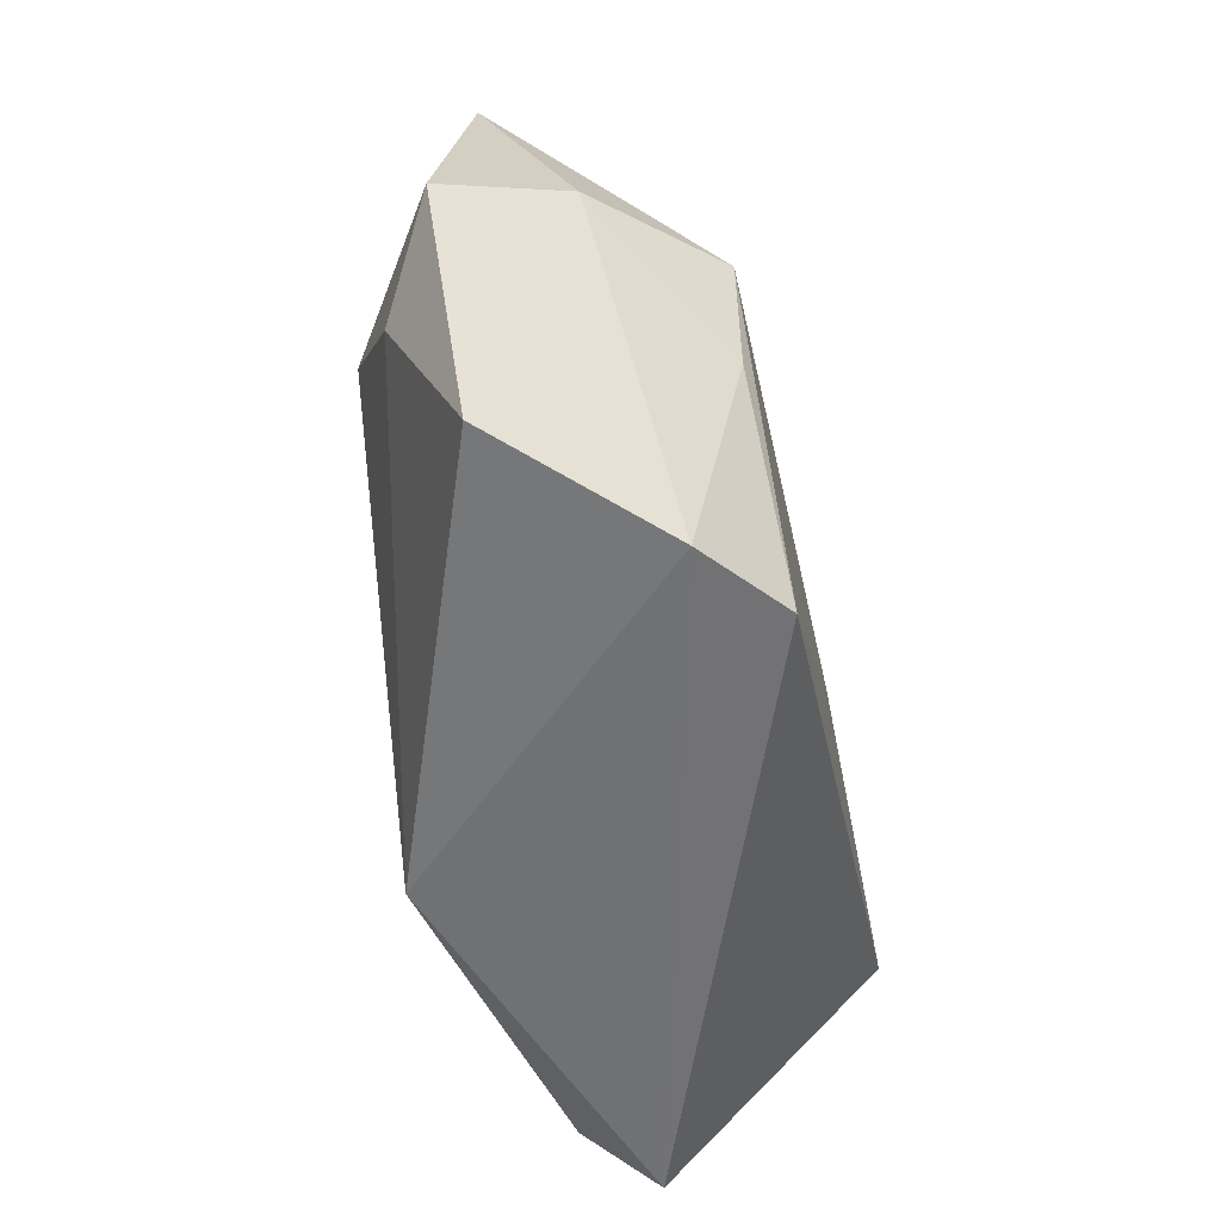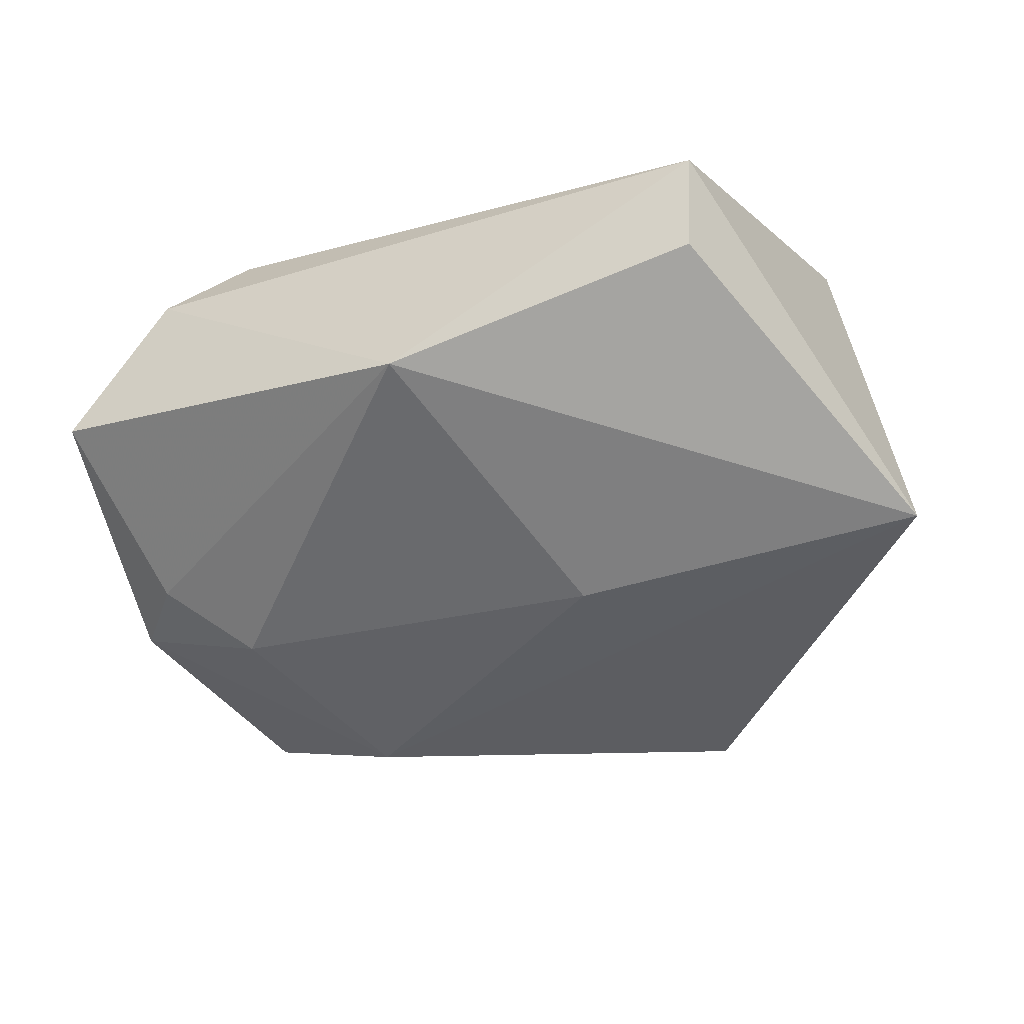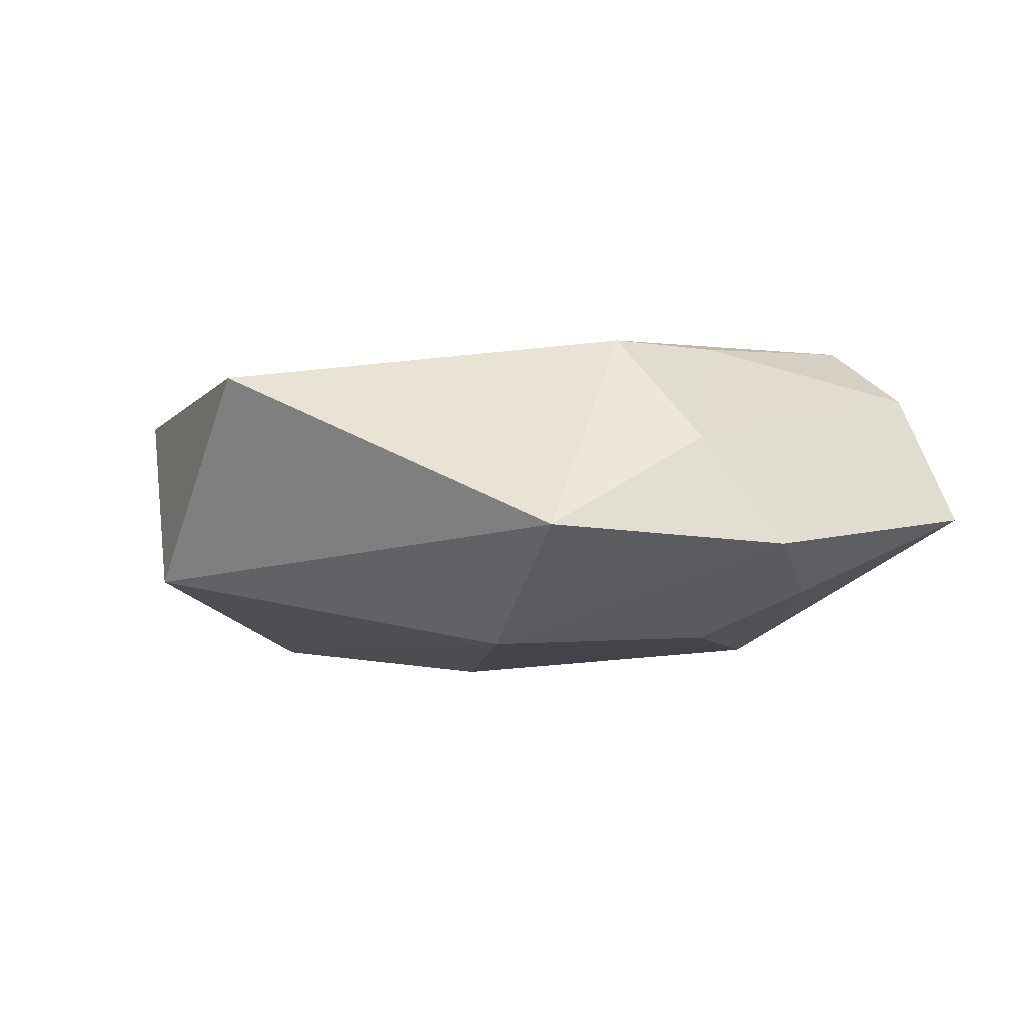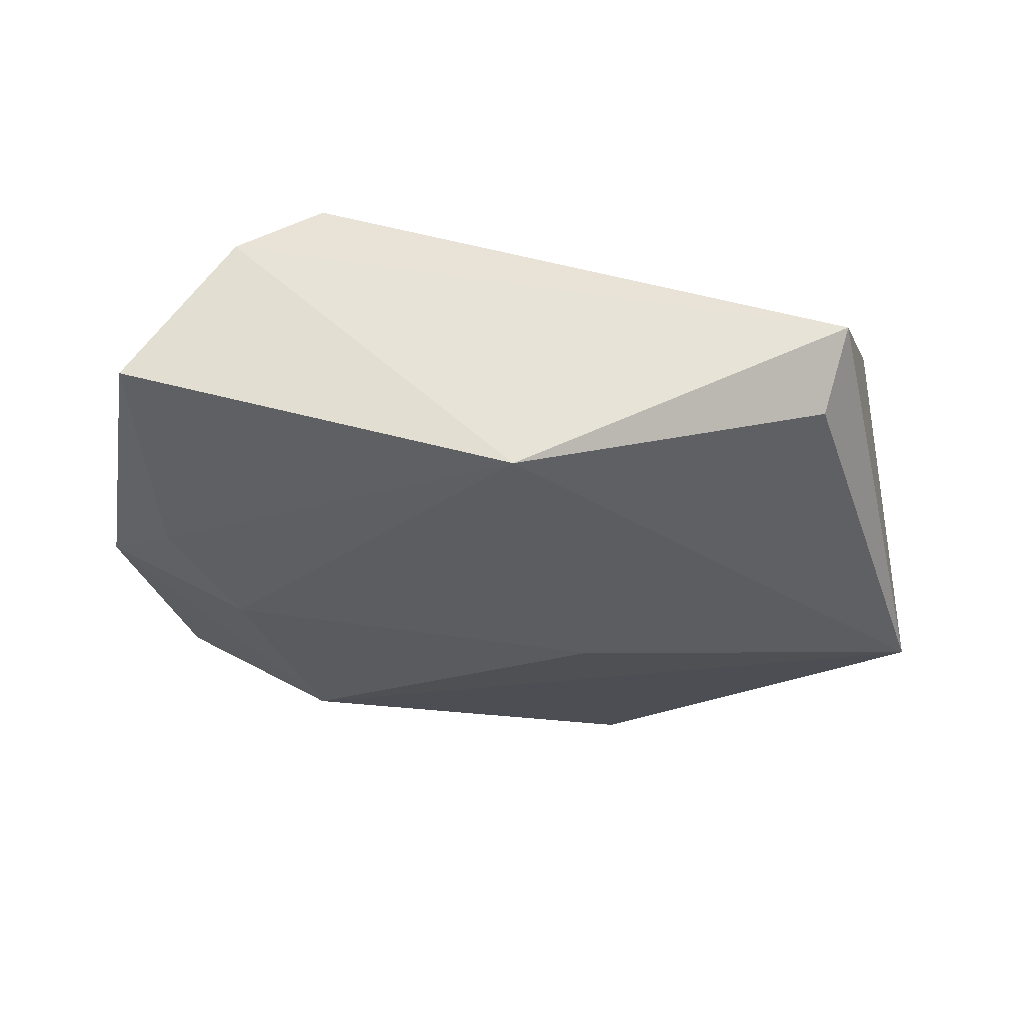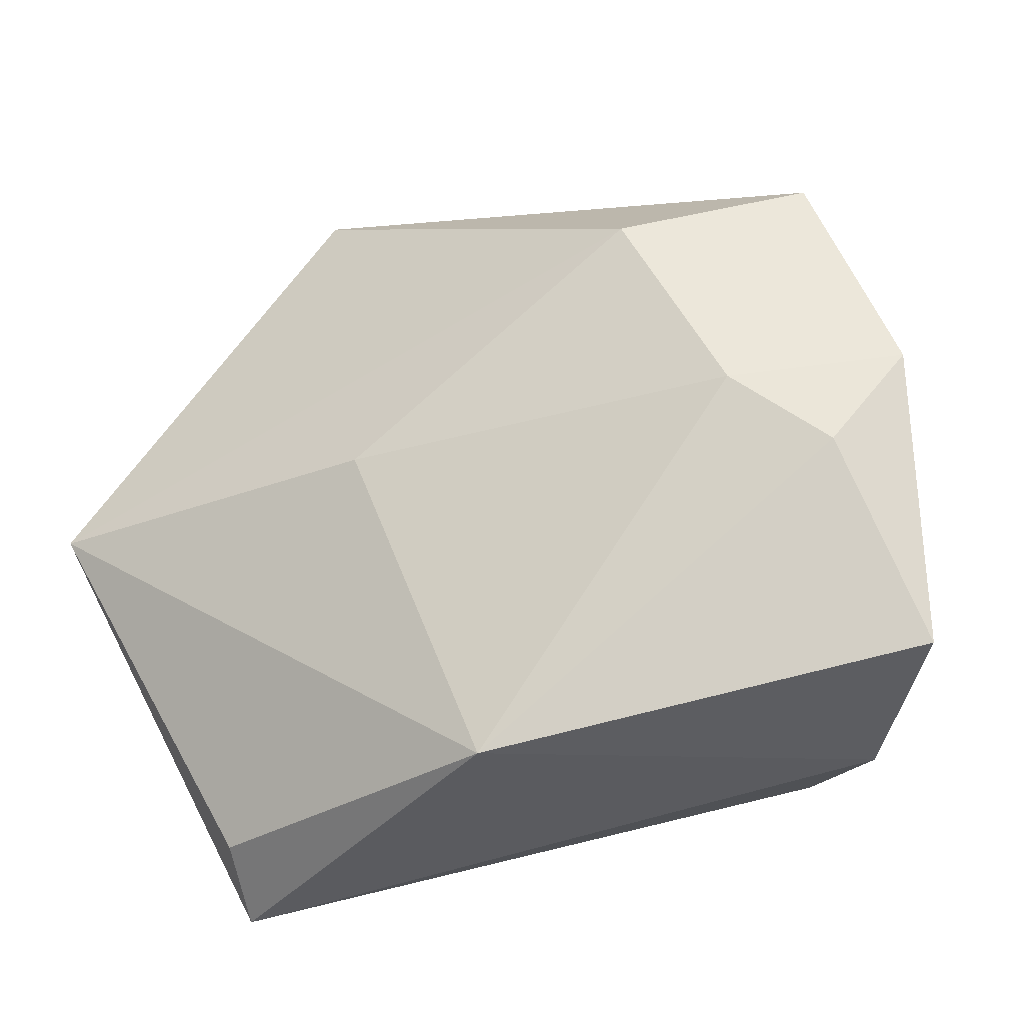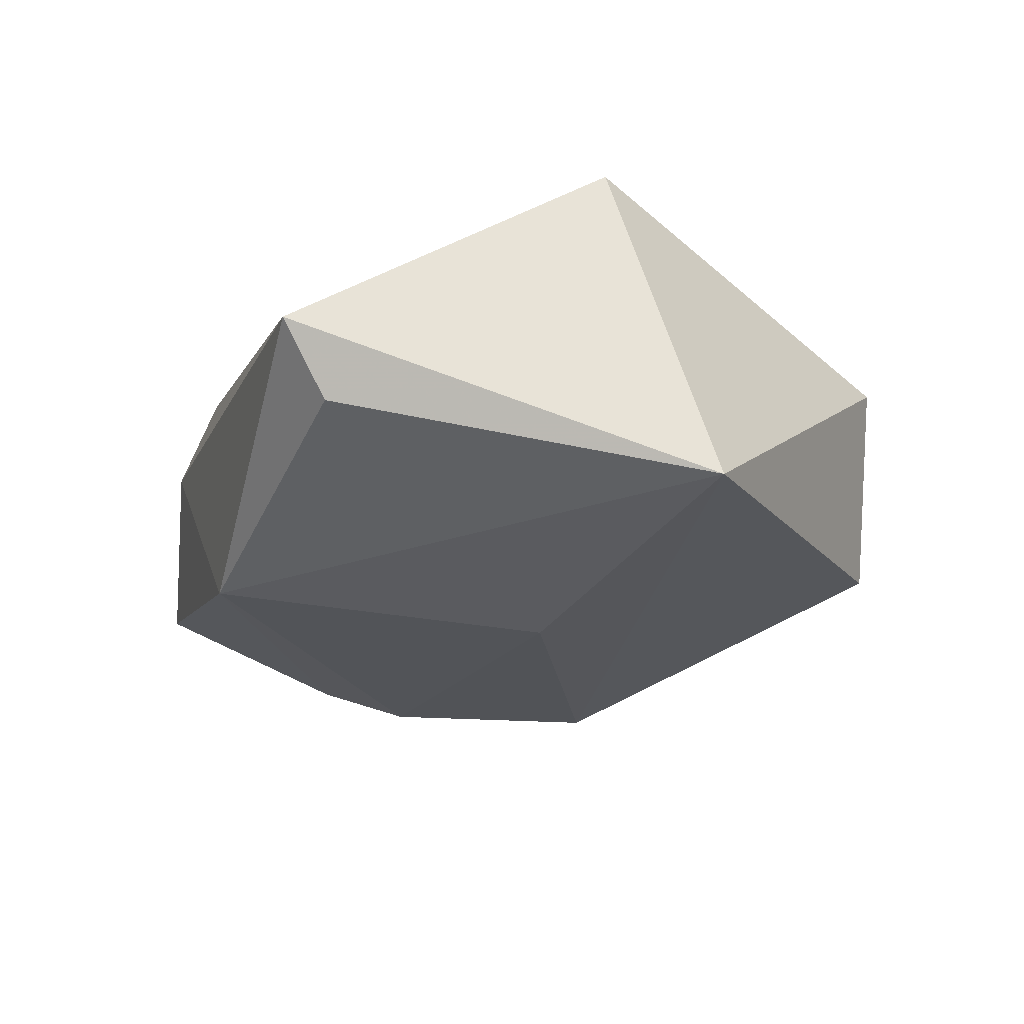
<metadata>
{"format":"obj","ext":"obj","renderer":"f3d","projection":"perspective","resolution":1024,"background":"white","views":[{"elev":-45.8,"azim":-79.5,"up":"+Y"},{"elev":-51.9,"azim":14.4,"up":"+Z"},{"elev":-4.9,"azim":-131.0,"up":"+Z"},{"elev":-32.3,"azim":-7.5,"up":"+Z"},{"elev":-27.8,"azim":-153.4,"up":"+Y"},{"elev":-26.2,"azim":62.3,"up":"+Z"}]}
</metadata>
<code>
v -0.002813 0.0434 0.01156
v -0.04727 0.005432 -0.0067
v -0.03785 0.02866 -0.005365
v 0.04496 0.001281 -0.01634
v -0.0323 0.002111 -0.01587
v -0.04659 -0.0238 -0.002706
v -0.03032 -0.001898 0.01606
v -0.02972 0.01187 0.01568
v 0.02297 0.01193 0.01674
v -0.02623 -0.02737 0.01869
v -0.005554 -0.03243 -0.01631
v 0.02721 0.03395 0.009646
v 0.0271 -0.03405 -0.00836
v -0.04094 -0.004549 -0.01107
v 0.01703 0.03861 -0.009211
v -0.03541 -0.02827 0.0121
v -0.04076 0.01042 0.004437
v -0.02184 0.02206 -0.01669
v 0.04067 -0.008966 0.01834
v 0.02872 -0.03961 -0.001097
v 0.007316 0.0009824 -0.01927
f 4 19 20
f 19 10 20
f 12 19 4
f 21 4 11
f 21 18 4
f 11 4 13
f 13 20 11
f 4 20 13
f 4 18 15
f 15 12 4
f 1 12 15
f 9 10 19
f 9 8 10
f 1 8 9
f 9 12 1
f 19 12 9
f 5 2 18
f 5 21 11
f 18 21 5
f 16 20 10
f 11 20 16
f 18 2 3
f 1 15 3
f 3 15 18
f 3 8 1
f 2 5 14
f 14 5 11
f 10 8 7
f 7 16 10
f 8 3 17
f 17 3 2
f 17 7 8
f 16 7 17
f 6 17 2
f 16 17 6
f 2 14 6
f 11 16 6
f 6 14 11

</code>
